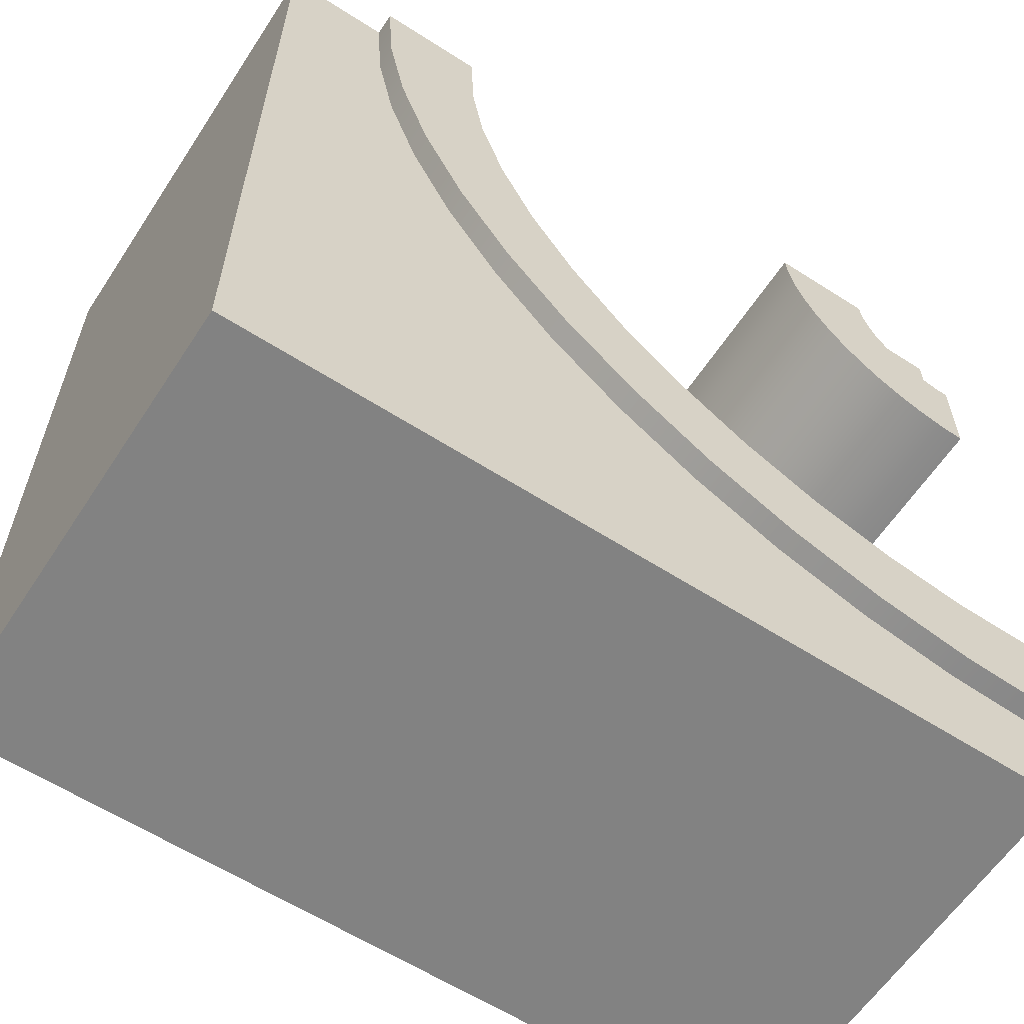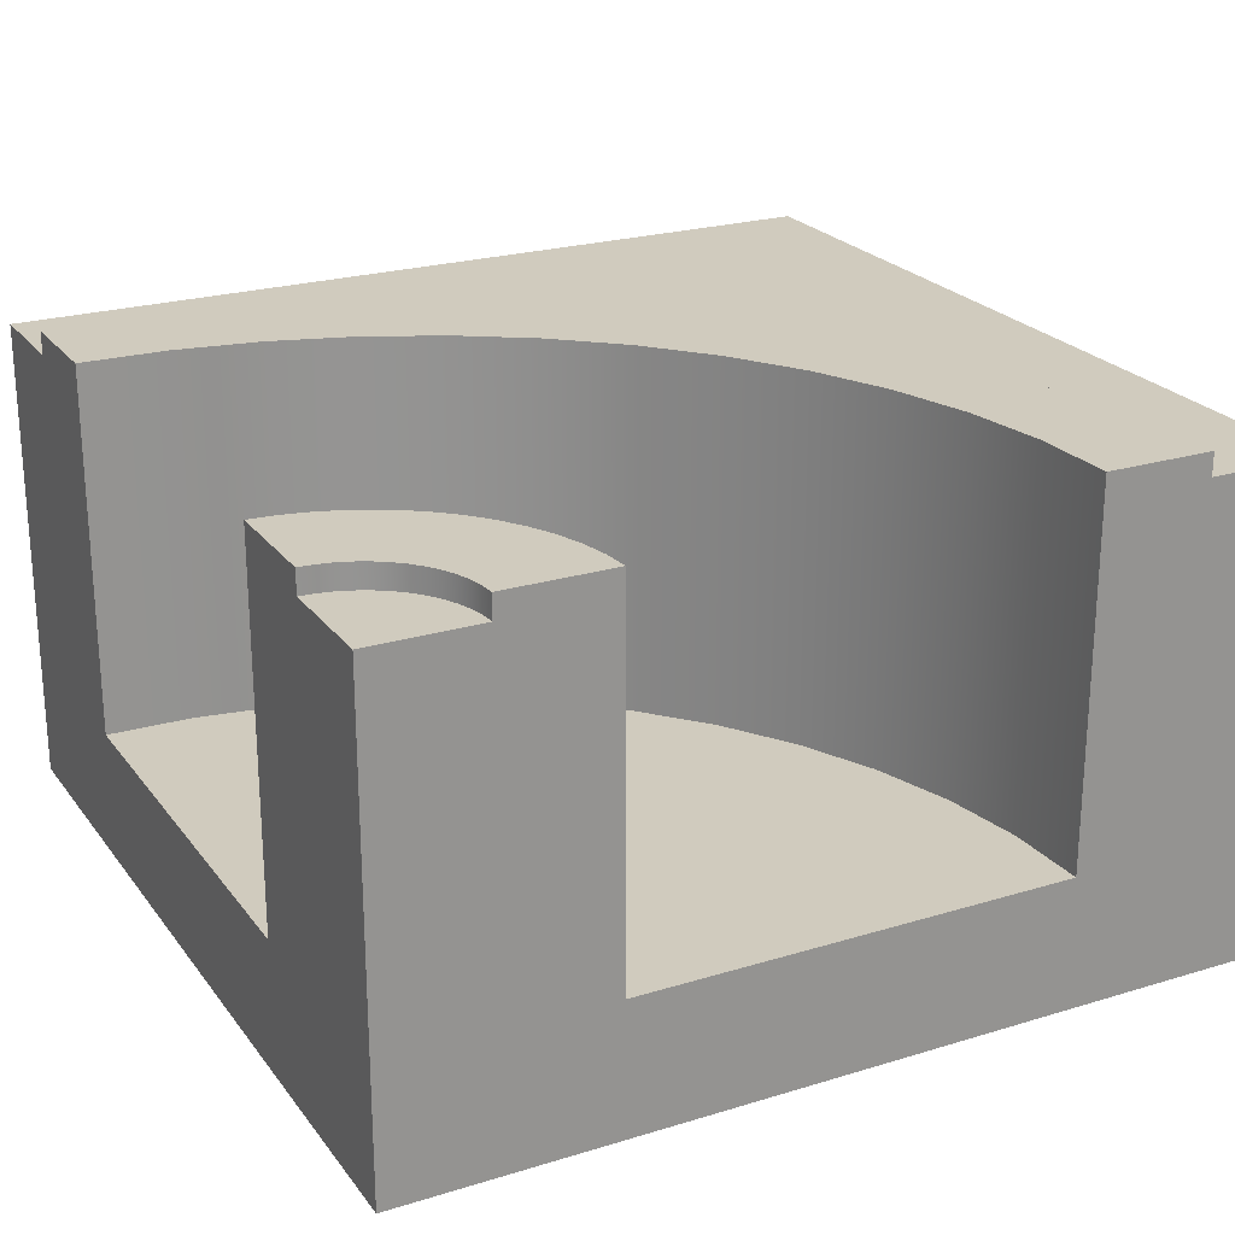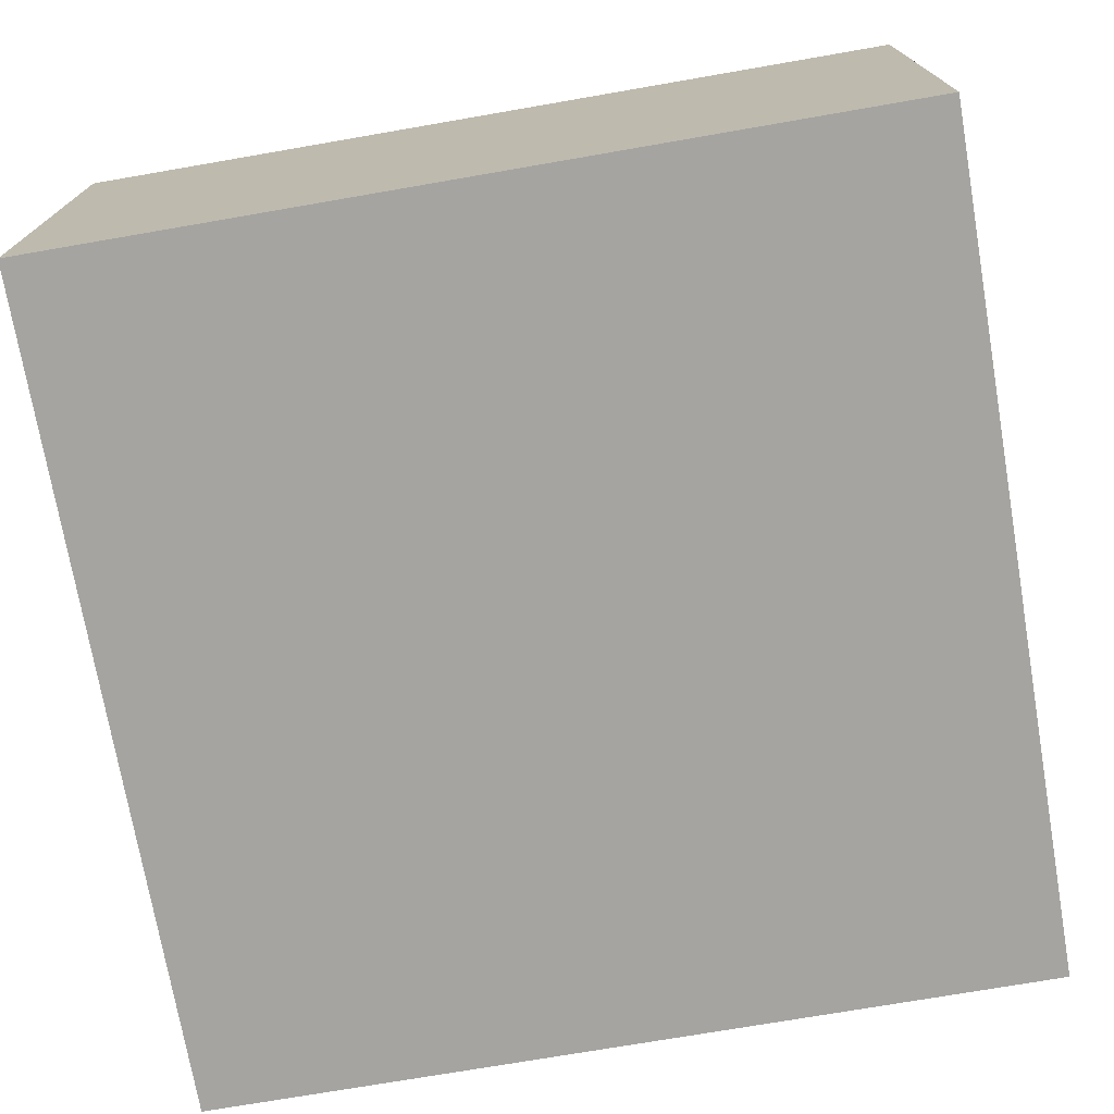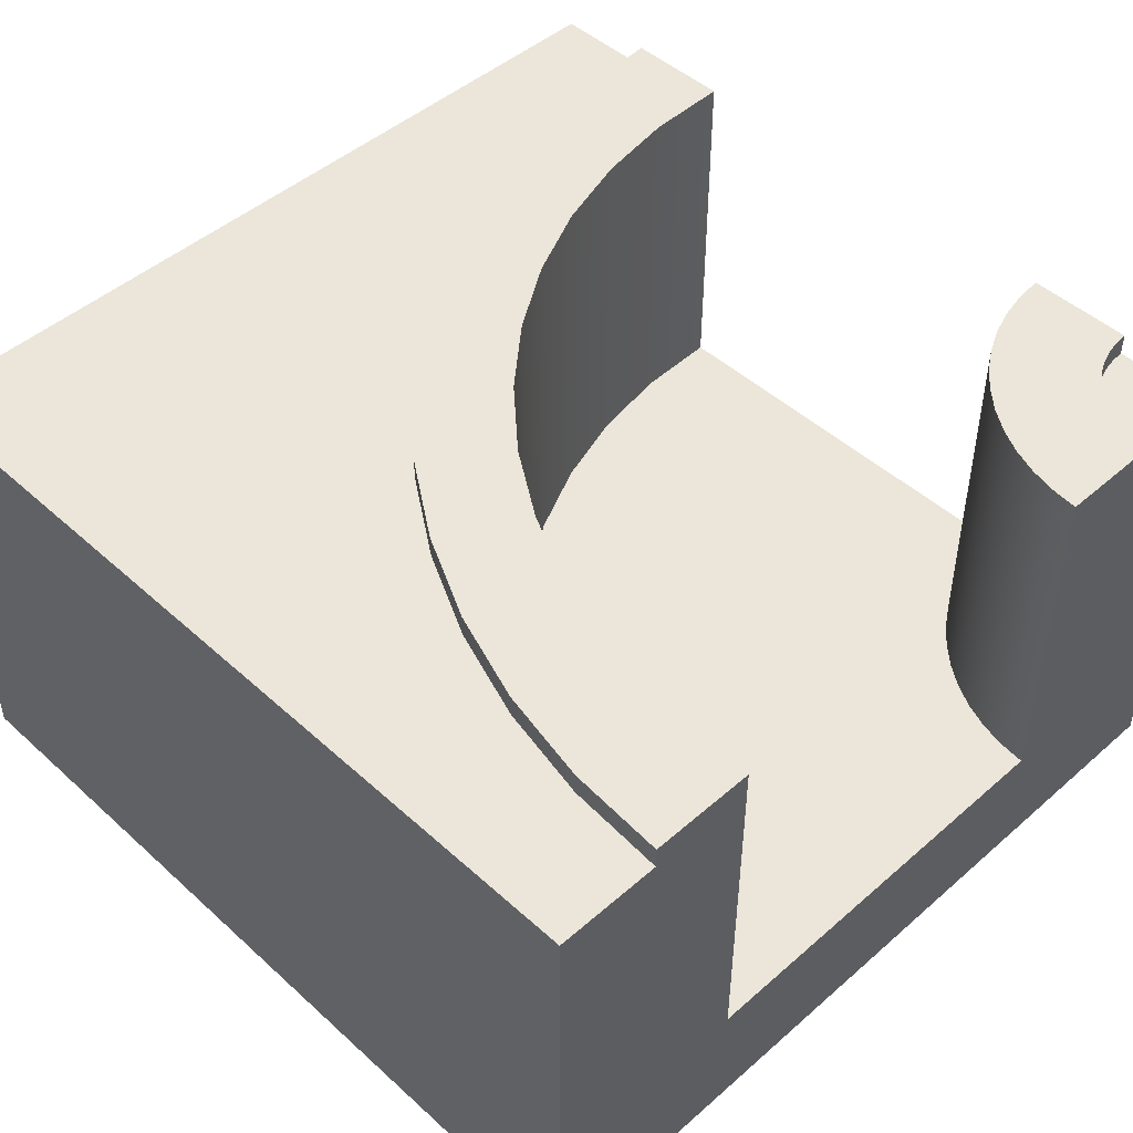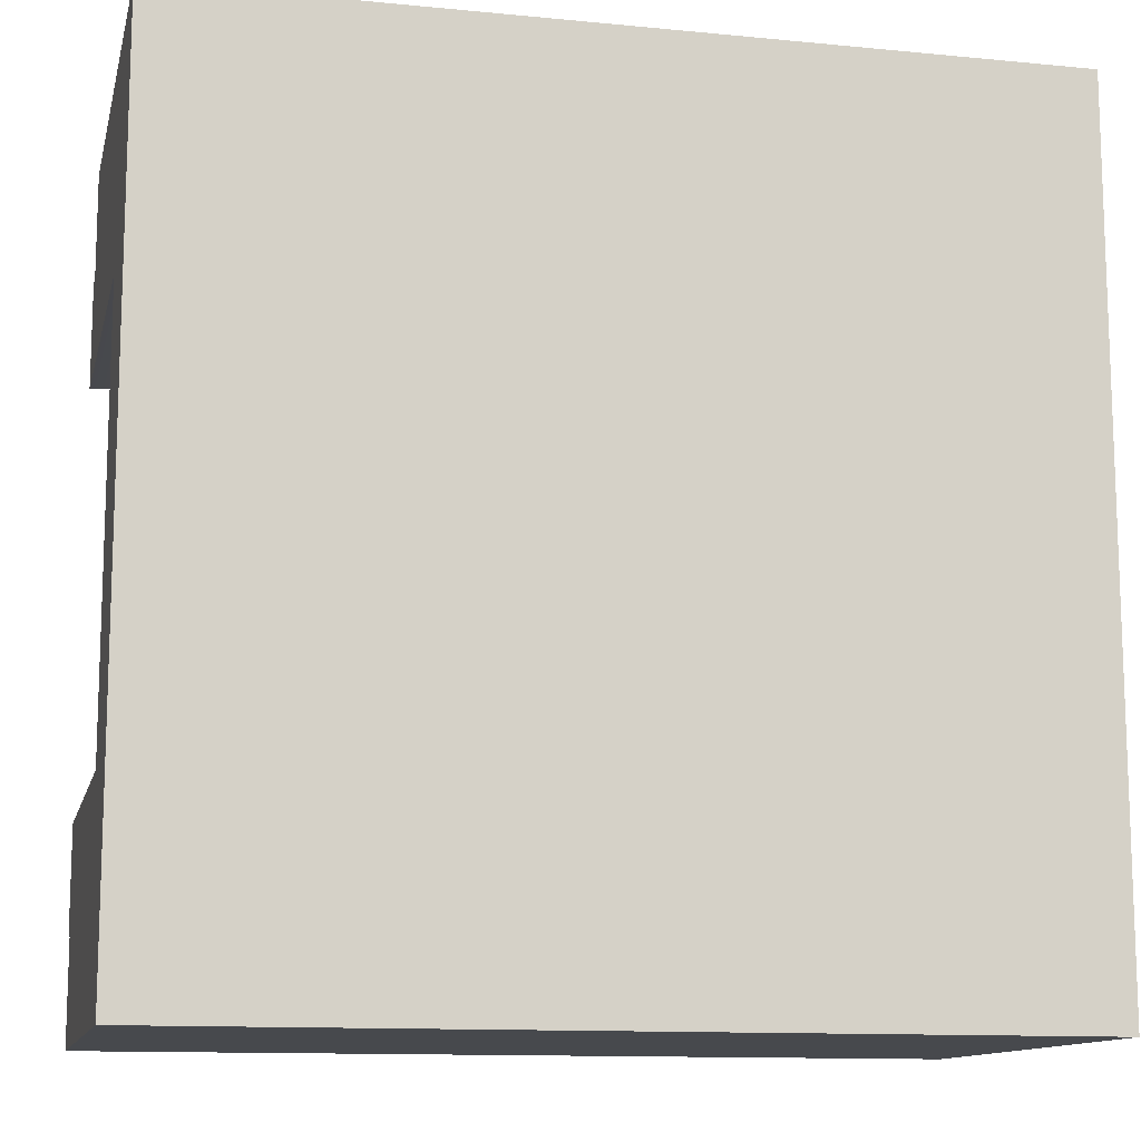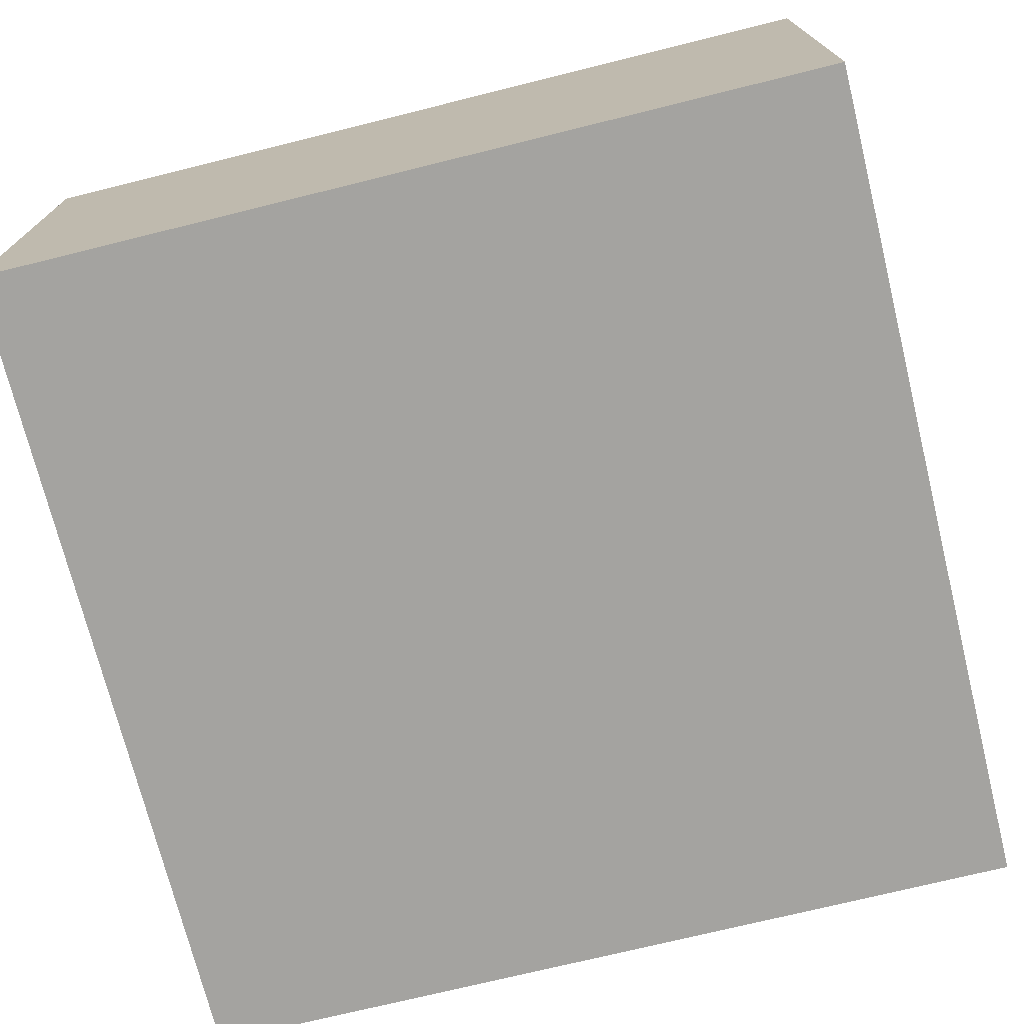
<metadata>
{"format":"obj","ext":"obj","renderer":"f3d","projection":"perspective","resolution":1024,"background":"white","views":[{"elev":-60.7,"azim":146.8,"up":"+Z"},{"elev":23.3,"azim":-27.3,"up":"+Y"},{"elev":-73.4,"azim":99.8,"up":"+Y"},{"elev":47.4,"azim":-134.5,"up":"+Y"},{"elev":-12.3,"azim":-12.9,"up":"+Z"},{"elev":-72.9,"azim":-166.1,"up":"+Y"}]}
</metadata>
<code>
g tile151
v 0.5 0.55 0.5
v 0.5 4.512e-17 0.5
v 0.375 0.55 0.5
v 0.375 4.512e-17 0.5
v -0.5 0 0.5
v -0.375 0 0.5
v -0.5 2.707e-16 0.375
v -0.25 4.512e-17 0.5
v 0.25 4.512e-17 0.5
v 0.5 4.512e-17 -0.5
v -0.5 4.512e-17 0.25
v -0.5 2.256e-16 -0.25
v -0.5 2.707e-16 -0.375
v -0.5 3.61e-16 -0.5
v 0.5 0.55 -0.5
v -0.5 0.55 -0.5
v -0.375 0.55 0.5
v -0.5 0.55 0.5
v -0.3761 0.55 0.4837
v -0.5 0.55 0.375
v -0.3793 0.55 0.4676
v -0.3845 0.55 0.4522
v -0.3917 0.55 0.4375
v -0.4008 0.55 0.4239
v -0.4116 0.55 0.4116
v -0.4239 0.55 0.4008
v -0.4375 0.55 0.3917
v -0.4522 0.55 0.3845
v -0.4676 0.55 0.3793
v -0.4837 0.55 0.3761
v 0.3675 0.55 0.3858
v 0.3452 0.55 0.2735
v 0.3084 0.55 0.1652
v 0.2578 0.55 0.0625
v 0.1942 0.55 -0.03267
v 0.1187 0.55 -0.1187
v 0.03267 0.55 -0.1942
v -0.0625 0.55 -0.2578
v -0.1652 0.55 -0.3084
v -0.2735 0.55 -0.3452
v -0.3858 0.55 -0.3675
v -0.5 0.55 -0.375
v -0.5 0.1517 -0.25
v -0.5 0.5767 -0.25
v -0.5 0.5767 -0.375
v -0.25 0.5767 0.5
v -0.25 0.1517 0.5
v -0.375 0.5767 0.5
v -0.253 0.5767 0.4677
v -0.3761 0.5767 0.4837
v -0.3793 0.5767 0.4676
v -0.2601 0.5767 0.4361
v -0.3845 0.5767 0.4522
v -0.3917 0.5767 0.4375
v -0.4008 0.5767 0.4239
v -0.2711 0.5767 0.4055
v -0.4116 0.5767 0.4116
v -0.4239 0.5767 0.4008
v -0.2858 0.5767 0.3767
v -0.4375 0.5767 0.3917
v -0.4522 0.5767 0.3845
v -0.4676 0.5767 0.3793
v -0.4837 0.5767 0.3761
v -0.3041 0.5767 0.3498
v -0.5 0.5767 0.375
v -0.5 0.5767 0.25
v -0.3255 0.5767 0.3255
v -0.3498 0.5767 0.3041
v -0.3767 0.5767 0.2858
v -0.4055 0.5767 0.2711
v -0.4361 0.5767 0.2601
v -0.4677 0.5767 0.253
v -0.253 0.1517 0.4677
v -0.2601 0.1517 0.4361
v -0.2711 0.1517 0.4055
v -0.2858 0.1517 0.3767
v -0.3041 0.1517 0.3498
v -0.3255 0.1517 0.3255
v -0.3498 0.1517 0.3041
v -0.3767 0.1517 0.2858
v -0.4055 0.1517 0.2711
v -0.4361 0.1517 0.2601
v -0.4677 0.1517 0.253
v -0.5 0.1517 0.25
v 0.25 0.5767 0.5
v 0.2477 0.5767 0.4006
v 0.375 0.5767 0.5
v 0.3675 0.5767 0.3858
v 0.2317 0.5767 0.3025
v 0.3452 0.5767 0.2735
v 0.2024 0.5767 0.2076
v 0.3084 0.5767 0.1652
v 0.1601 0.5767 0.1176
v 0.2578 0.5767 0.0625
v 0.1059 0.5767 0.03435
v 0.1942 0.5767 -0.03267
v 0.04063 0.5767 -0.04063
v 0.1187 0.5767 -0.1187
v -0.03435 0.5767 -0.1059
v -0.1176 0.5767 -0.1601
v 0.03267 0.5767 -0.1942
v -0.2076 0.5767 -0.2024
v -0.0625 0.5767 -0.2578
v -0.3025 0.5767 -0.2317
v -0.4006 0.5767 -0.2477
v -0.1652 0.5767 -0.3084
v -0.2735 0.5767 -0.3452
v -0.3858 0.5767 -0.3675
v -0.4006 0.1517 -0.2477
v -0.3025 0.1517 -0.2317
v -0.2076 0.1517 -0.2024
v -0.1176 0.1517 -0.1601
v -0.03435 0.1517 -0.1059
v 0.04063 0.1517 -0.04063
v 0.1059 0.1517 0.03435
v 0.1601 0.1517 0.1176
v 0.2024 0.1517 0.2076
v 0.2317 0.1517 0.3025
v 0.2477 0.1517 0.4006
v 0.25 0.1517 0.5
f 3 2 1
f 2 3 4
f 7 6 5
f 6 7 8
f 8 7 9
f 9 7 4
f 4 7 2
f 2 7 10
f 10 7 11
f 10 11 12
f 10 12 13
f 10 13 14
f 14 15 10
f 15 14 16
f 15 2 10
f 2 15 1
f 19 18 17
f 18 19 20
f 20 19 21
f 20 21 22
f 20 22 23
f 20 23 24
f 20 24 25
f 20 25 26
f 20 26 27
f 20 27 28
f 20 28 29
f 20 29 30
f 1 31 3
f 31 1 15
f 31 15 32
f 32 15 33
f 33 15 34
f 34 15 35
f 35 15 36
f 36 15 37
f 37 15 38
f 38 15 39
f 39 15 40
f 40 15 41
f 41 15 42
f 42 15 16
f 42 14 13
f 14 42 16
f 18 6 17
f 6 18 5
f 18 7 5
f 7 18 20
f 43 13 12
f 13 43 42
f 42 43 44
f 42 44 45
f 48 47 46
f 47 48 8
f 8 48 17
f 6 8 17
f 49 48 46
f 48 49 50
f 50 49 51
f 51 49 52
f 51 52 53
f 53 52 54
f 54 52 55
f 55 52 56
f 55 56 57
f 57 56 58
f 58 56 59
f 58 59 60
f 60 59 61
f 61 59 62
f 62 59 63
f 63 59 64
f 63 64 65
f 65 64 66
f 66 64 67
f 66 67 68
f 66 68 69
f 66 69 70
f 66 70 71
f 66 71 72
f 63 20 30
f 20 63 65
f 62 30 29
f 30 62 63
f 61 29 28
f 29 61 62
f 60 28 27
f 28 60 61
f 60 26 58
f 26 60 27
f 58 25 57
f 25 58 26
f 55 25 24
f 25 55 57
f 54 24 23
f 24 54 55
f 53 23 22
f 23 53 54
f 51 22 21
f 22 51 53
f 50 21 19
f 21 50 51
f 17 50 19
f 50 17 48
f 73 46 47
f 46 73 49
f 52 73 74
f 73 52 49
f 56 74 75
f 74 56 52
f 59 75 76
f 75 59 56
f 64 76 77
f 76 64 59
f 67 77 78
f 77 67 64
f 79 67 78
f 67 79 68
f 80 68 79
f 68 80 69
f 81 69 80
f 69 81 70
f 82 70 81
f 70 82 71
f 83 71 82
f 71 83 72
f 84 72 83
f 72 84 66
f 87 86 85
f 86 87 88
f 86 88 89
f 89 88 90
f 89 90 91
f 91 90 92
f 91 92 93
f 93 92 94
f 93 94 95
f 95 94 96
f 95 96 97
f 97 96 98
f 97 98 99
f 99 98 100
f 100 98 101
f 100 101 102
f 102 101 103
f 102 103 104
f 104 103 105
f 105 103 44
f 44 103 45
f 45 103 106
f 45 106 107
f 45 107 108
f 88 3 31
f 3 88 87
f 90 31 32
f 31 90 88
f 92 32 33
f 32 92 90
f 34 92 33
f 92 34 94
f 96 34 35
f 34 96 94
f 98 35 36
f 35 98 96
f 37 98 36
f 98 37 101
f 38 101 37
f 101 38 103
f 39 103 38
f 103 39 106
f 40 106 39
f 106 40 107
f 41 107 40
f 107 41 108
f 42 108 41
f 108 42 45
f 44 109 105
f 109 44 43
f 105 110 104
f 110 105 109
f 104 111 102
f 111 104 110
f 102 112 100
f 112 102 111
f 100 113 99
f 113 100 112
f 99 114 97
f 114 99 113
f 95 114 115
f 114 95 97
f 93 115 116
f 115 93 95
f 117 93 116
f 93 117 91
f 118 91 117
f 91 118 89
f 86 118 119
f 118 86 89
f 120 86 119
f 86 120 85
f 7 84 11
f 84 7 20
f 84 20 66
f 66 20 65
f 85 3 87
f 3 85 4
f 4 85 9
f 9 85 120
f 84 12 11
f 12 84 43
f 47 9 120
f 9 47 8
f 119 47 120
f 47 119 73
f 73 119 74
f 74 119 75
f 75 119 76
f 76 119 118
f 76 118 77
f 77 118 78
f 78 118 79
f 79 118 80
f 80 118 117
f 80 117 81
f 81 117 82
f 82 117 83
f 83 117 84
f 84 117 43
f 43 117 116
f 43 116 115
f 43 115 114
f 43 114 113
f 43 113 112
f 43 112 111
f 43 111 110
f 43 110 109

</code>
